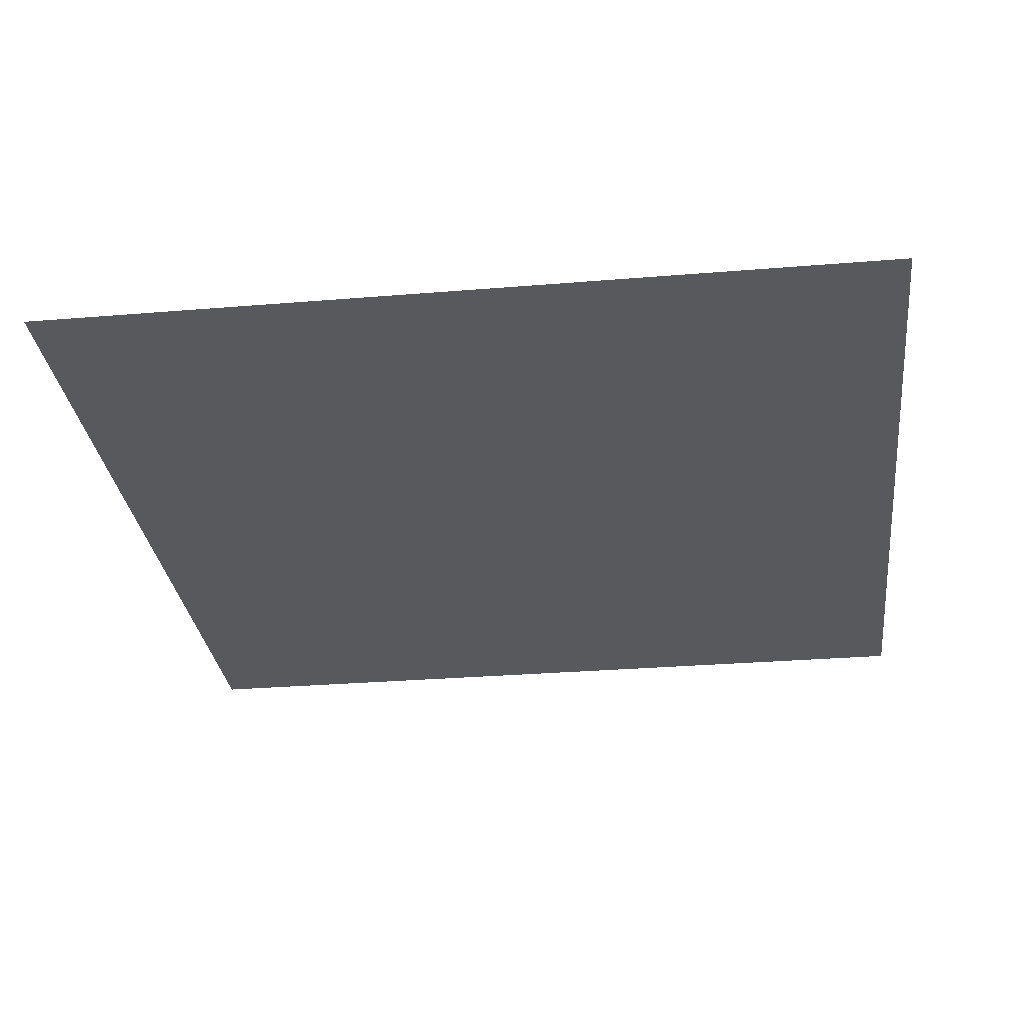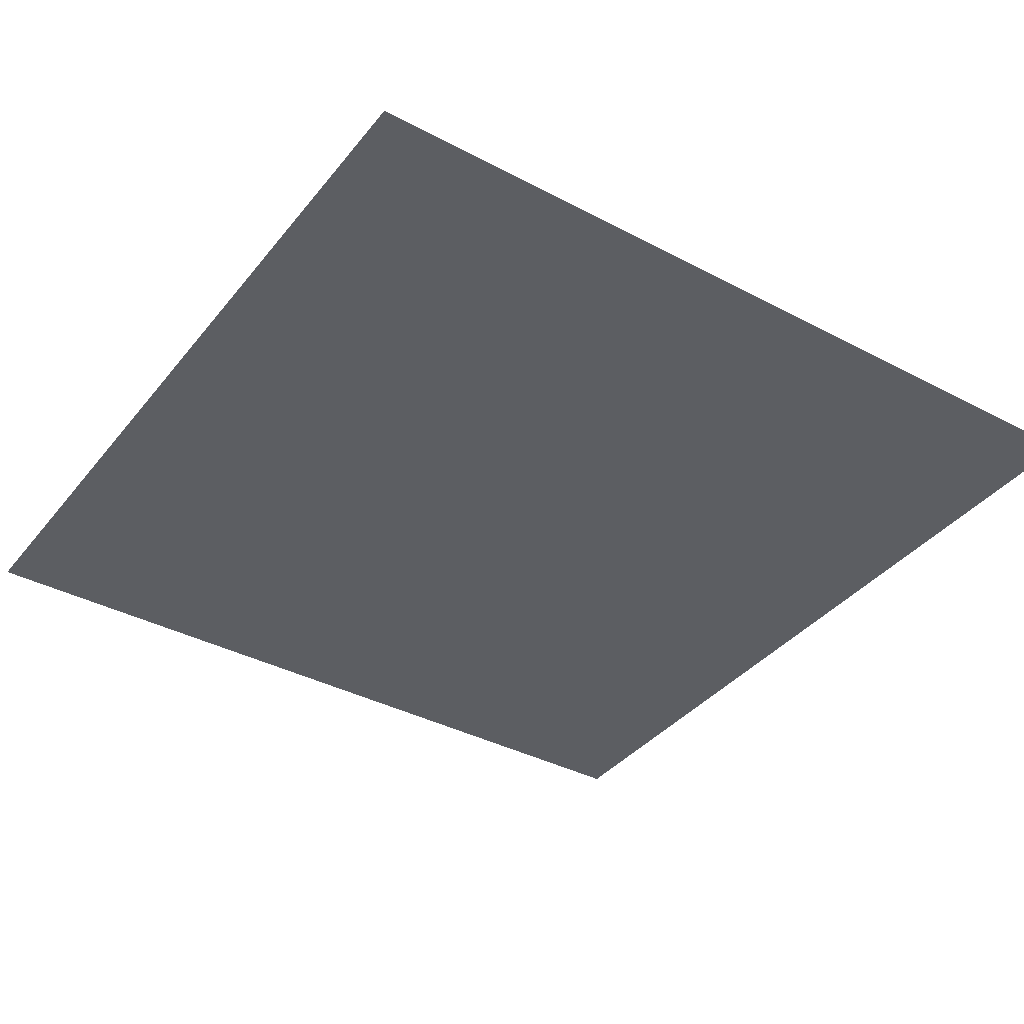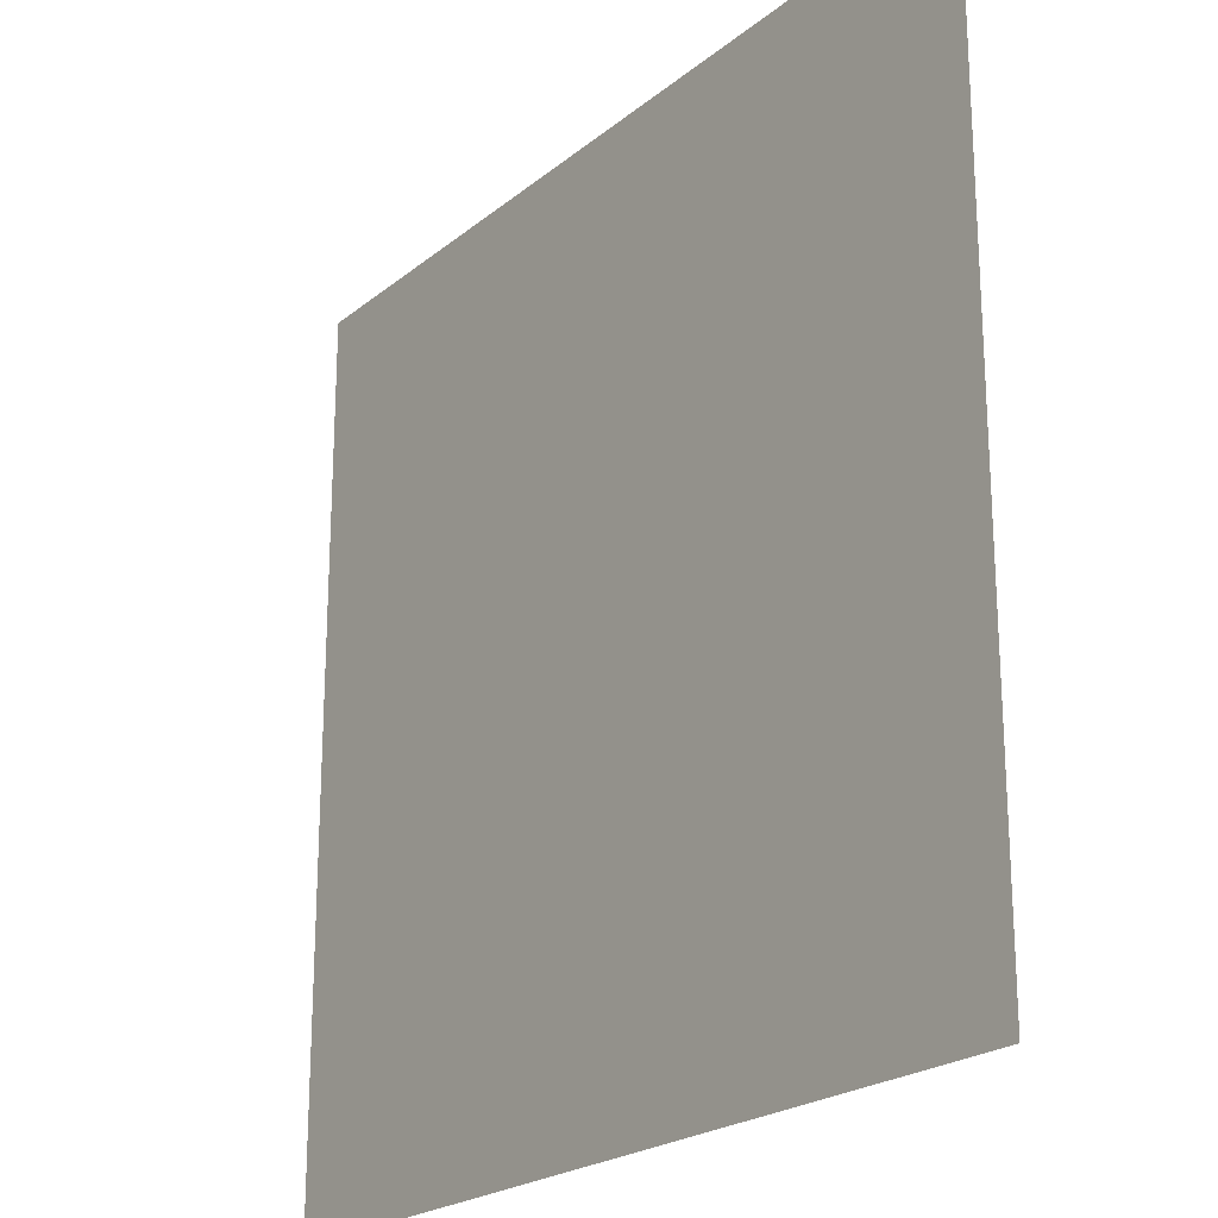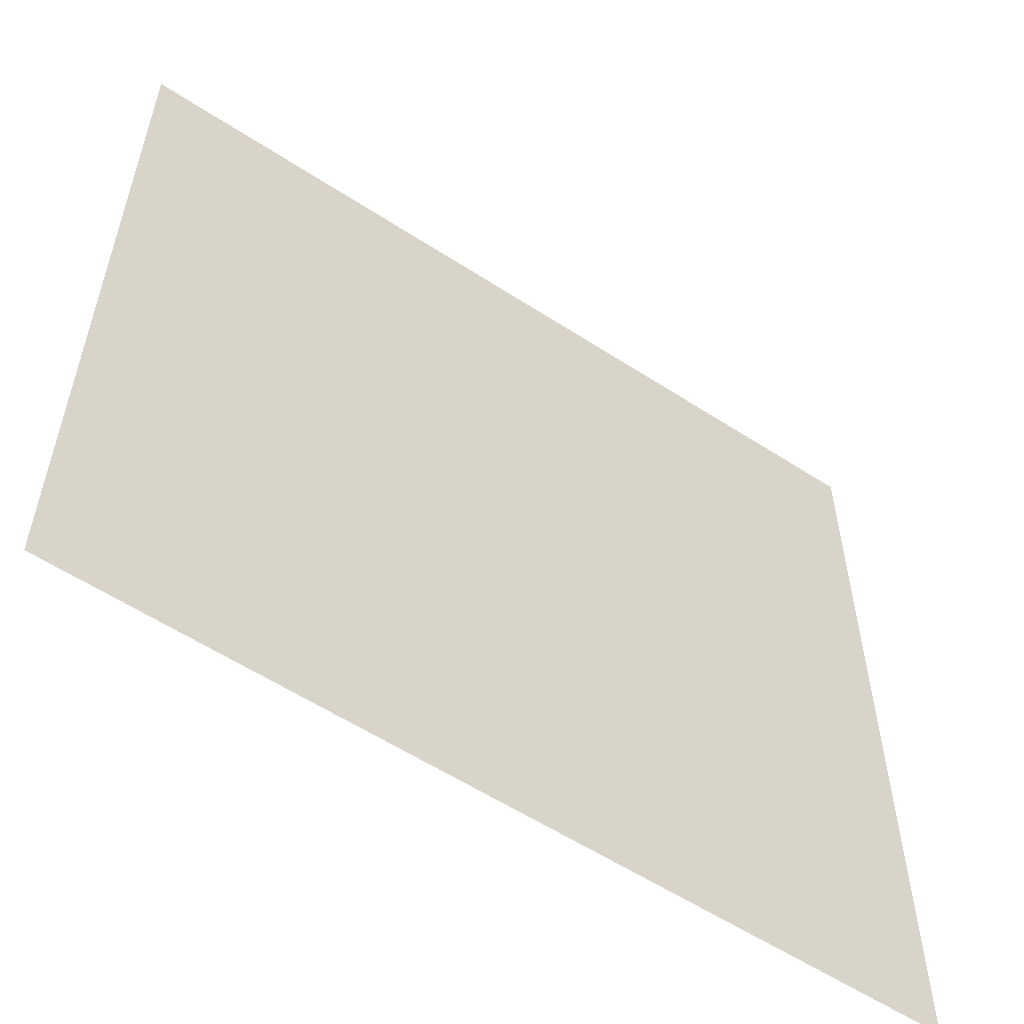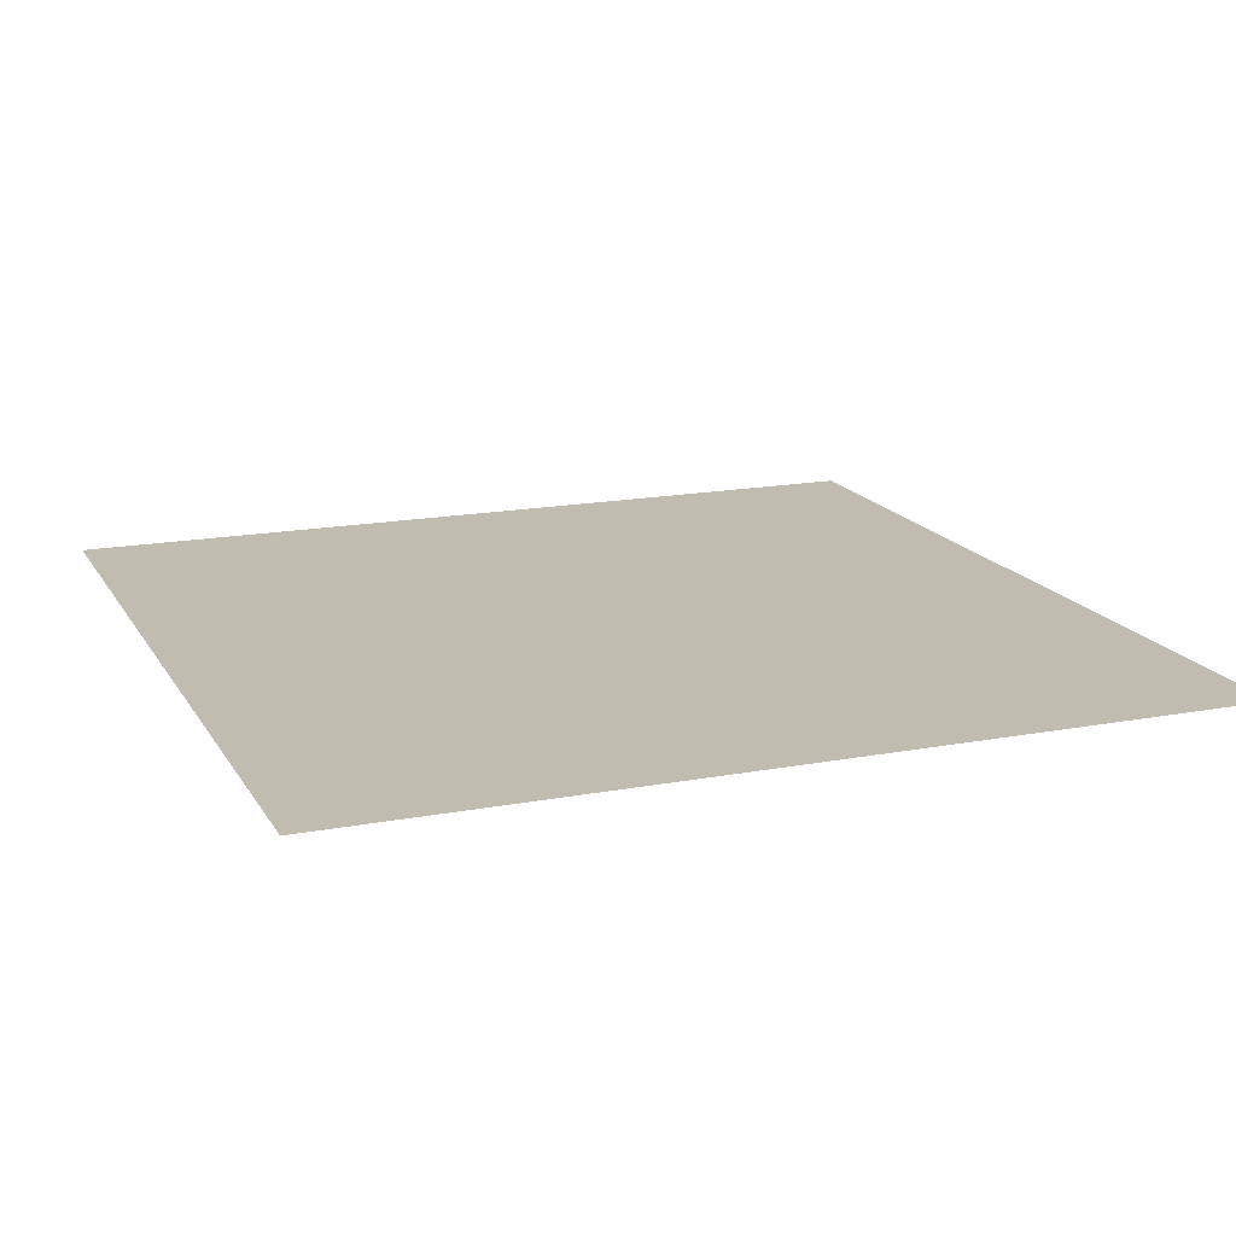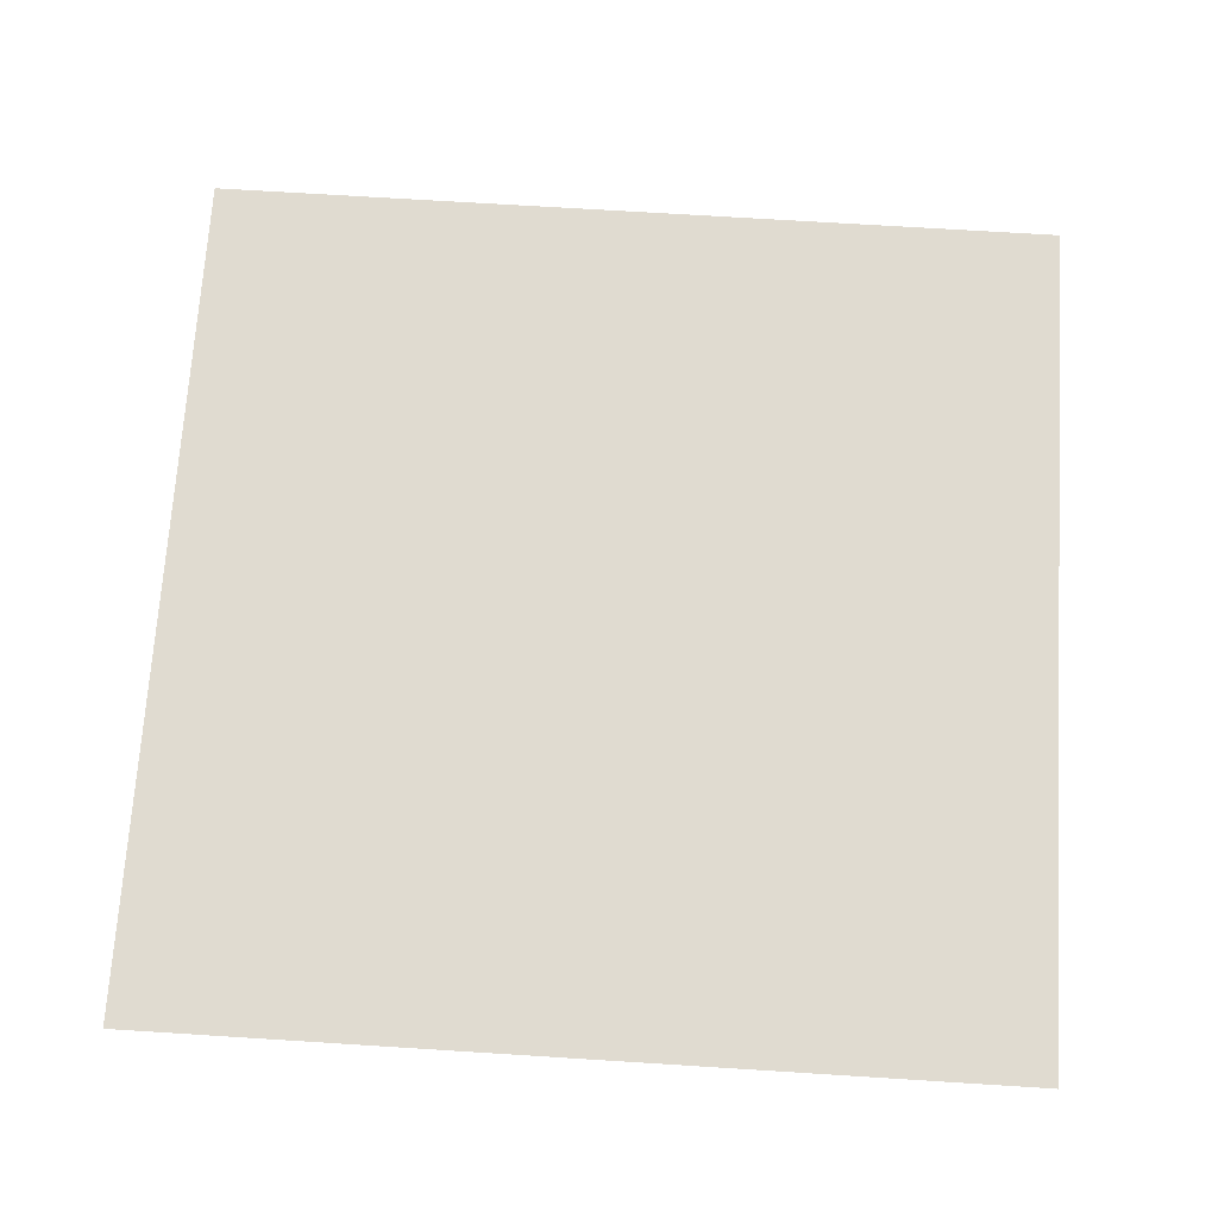
<metadata>
{"format":"obj","ext":"obj","renderer":"f3d","projection":"perspective","resolution":1024,"background":"white","views":[{"elev":-29.8,"azim":6.9,"up":"+Y"},{"elev":-37.7,"azim":56.0,"up":"+Y"},{"elev":-22.1,"azim":53.9,"up":"+Z"},{"elev":-57.5,"azim":145.9,"up":"+Z"},{"elev":16.6,"azim":68.9,"up":"+Y"},{"elev":70.2,"azim":3.6,"up":"+Y"}]}
</metadata>
<code>
v 13.55 0 -500
v 13.55 0 -9.7e-05
v 31.54 0 -500
v 31.54 0 -9.7e-05
v 44.84 0 -373.8
v 26.85 0 -373.8
v 486.5 0 -500
v 486.5 0 -9.7e-05
v 468.5 0 -500
v 468.5 0 -9.7e-05
v 471.9 0 -223.8
v 453.9 0 -223.8
v 173.5 0 -119.9
v 173.5 0 -206.1
v 80.5 0 -162.9
v 173.5 0 -46.39
v 173.5 0 -280.3
v 293.5 0 -386.2
v 207.3 0 -383.4
v 192.7 0 -210.8
v 275.1 0 -161.5
v 204.6 0 -225.5
v 293.5 -0 -211.7
v 207.3 -0 -248.3
v 293.5 0 -318.6
v 293.5 0 -348.1
v 286 3.7e-05 -331.3
v 240.3 0 -136.4
v 233.3 0 -139.6
v 211.4 0 -124.8
v 112.3 0 -203.1
v 129.6 0 -226.6
v 131.9 3.7e-05 -215.8
v 0 0 -500
v 0 0 -9.7e-05
v 0 0 -345.5
v 500 0 -500
v 500 0 -9.7e-05
v 500 0 -265.3
v 250 0 -500
v 250 0 -9.7e-05
v 228.3 -0 -241.5
v 223 1.8e-05 -292.8
v 173.5 0 -146.4
v 161.3 0 -125.5
v 142.9 0 -204.6
v 140.3 0 -190.6
v 146 0 -132.6
f 2 6 36 35
f 36 6 1 34
f 38 39 11 8
f 11 39 37 7
f 15 5 4
f 20 17 14
f 12 21 28 16
f 10 12 16 41
f 40 18 9
f 3 19 40
f 19 18 40
f 16 29 30
f 28 29 16
f 41 16 4
f 4 16 15
f 23 9 25
f 25 9 26
f 9 18 26
f 9 23 21 12
f 16 30 13
f 5 17 19 3
f 24 17 20 22
f 19 17 24
f 5 32 17
f 26 27 25
f 31 33 32
f 15 31 5
f 5 31 32
f 4 5 2
f 6 5 1
f 8 11 12
f 12 11 7
f 13 44 45
f 45 16 13
f 17 33 14
f 23 42 22 21
f 19 27 26 18
f 21 22 28
f 28 22 29
f 22 20 29
f 13 30 44
f 14 30 20
f 30 29 20
f 14 33 46
f 27 42 23 25
f 43 27 19
f 12 7 9
f 8 12 10
f 2 5 6
f 1 5 3
f 43 42 27
f 22 42 24
f 43 19 24
f 43 24 42
f 44 30 14
f 45 44 14 47 48
f 48 16 45
f 17 32 33
f 14 46 47
f 46 33 31
f 47 46 31 15
f 48 47 15
f 15 16 48

</code>
